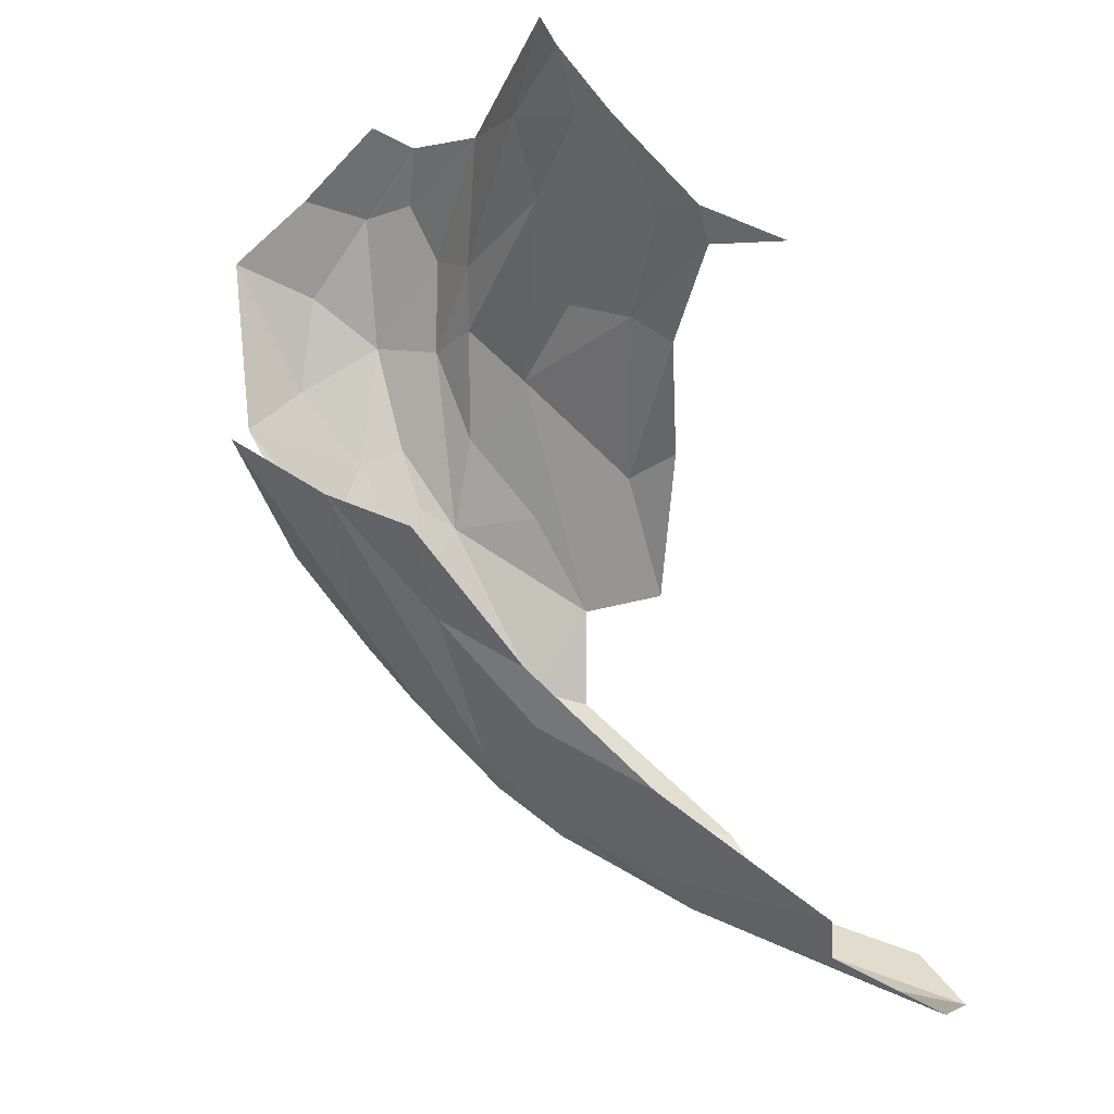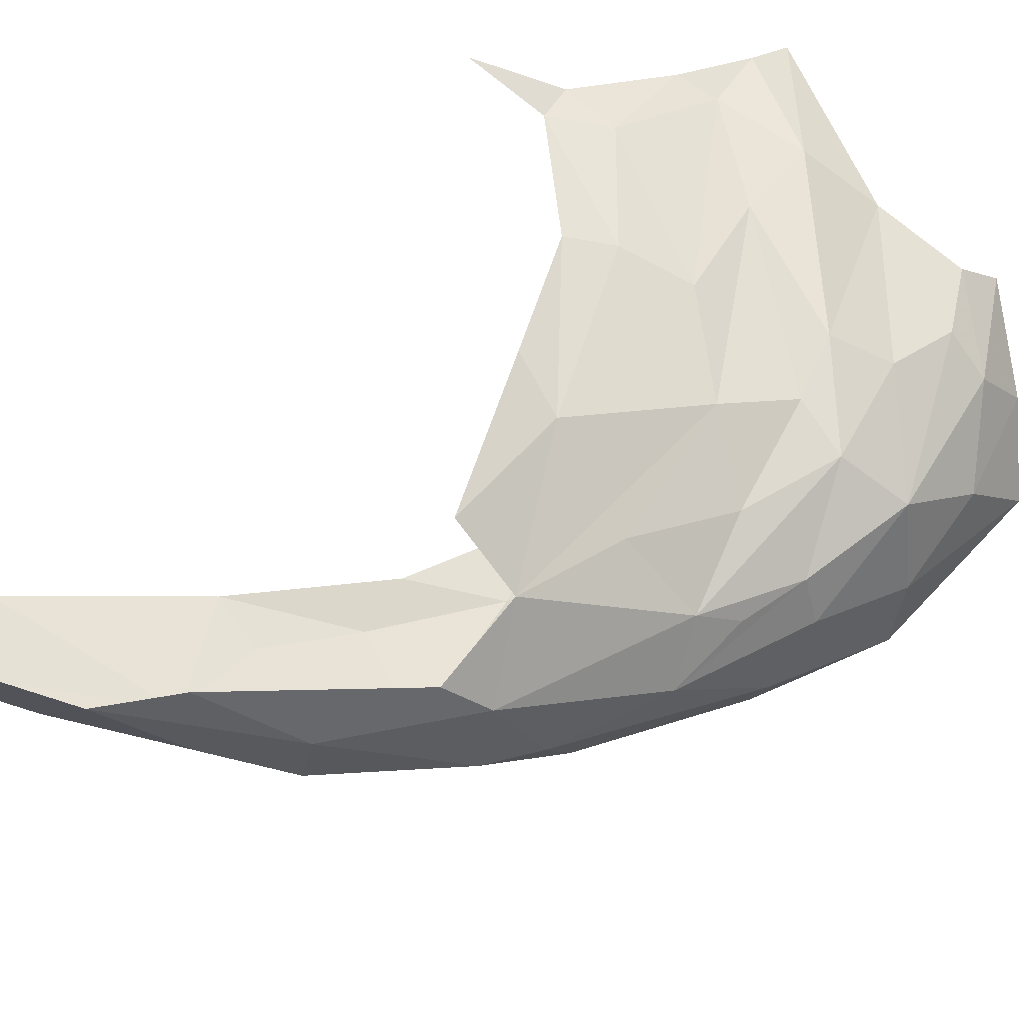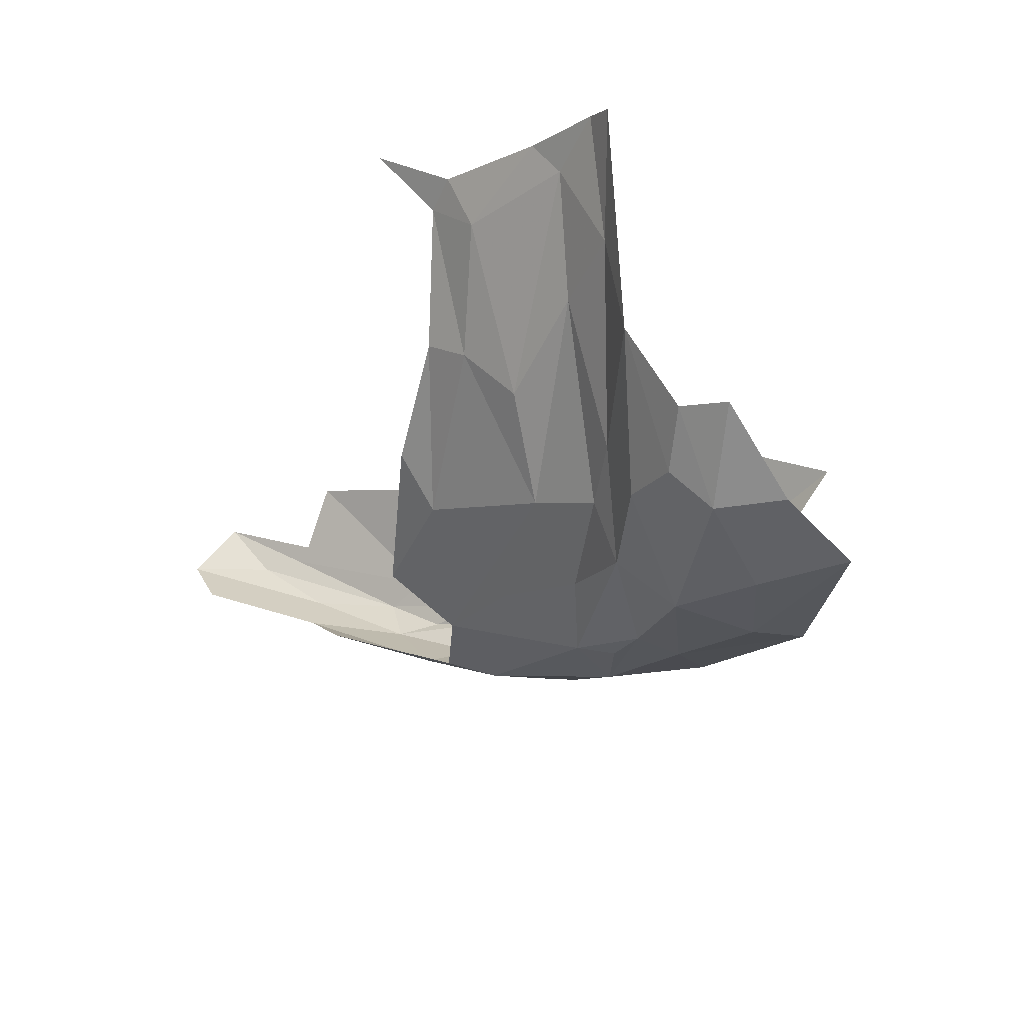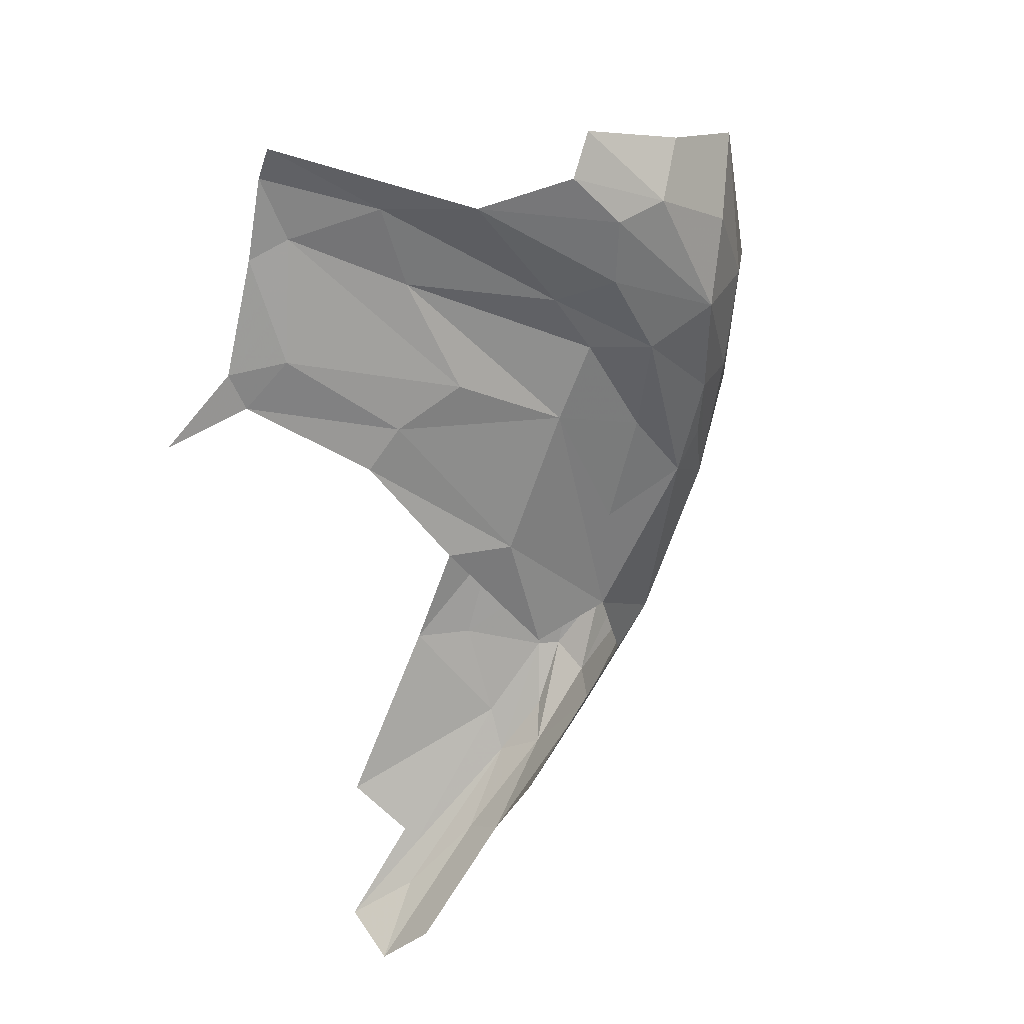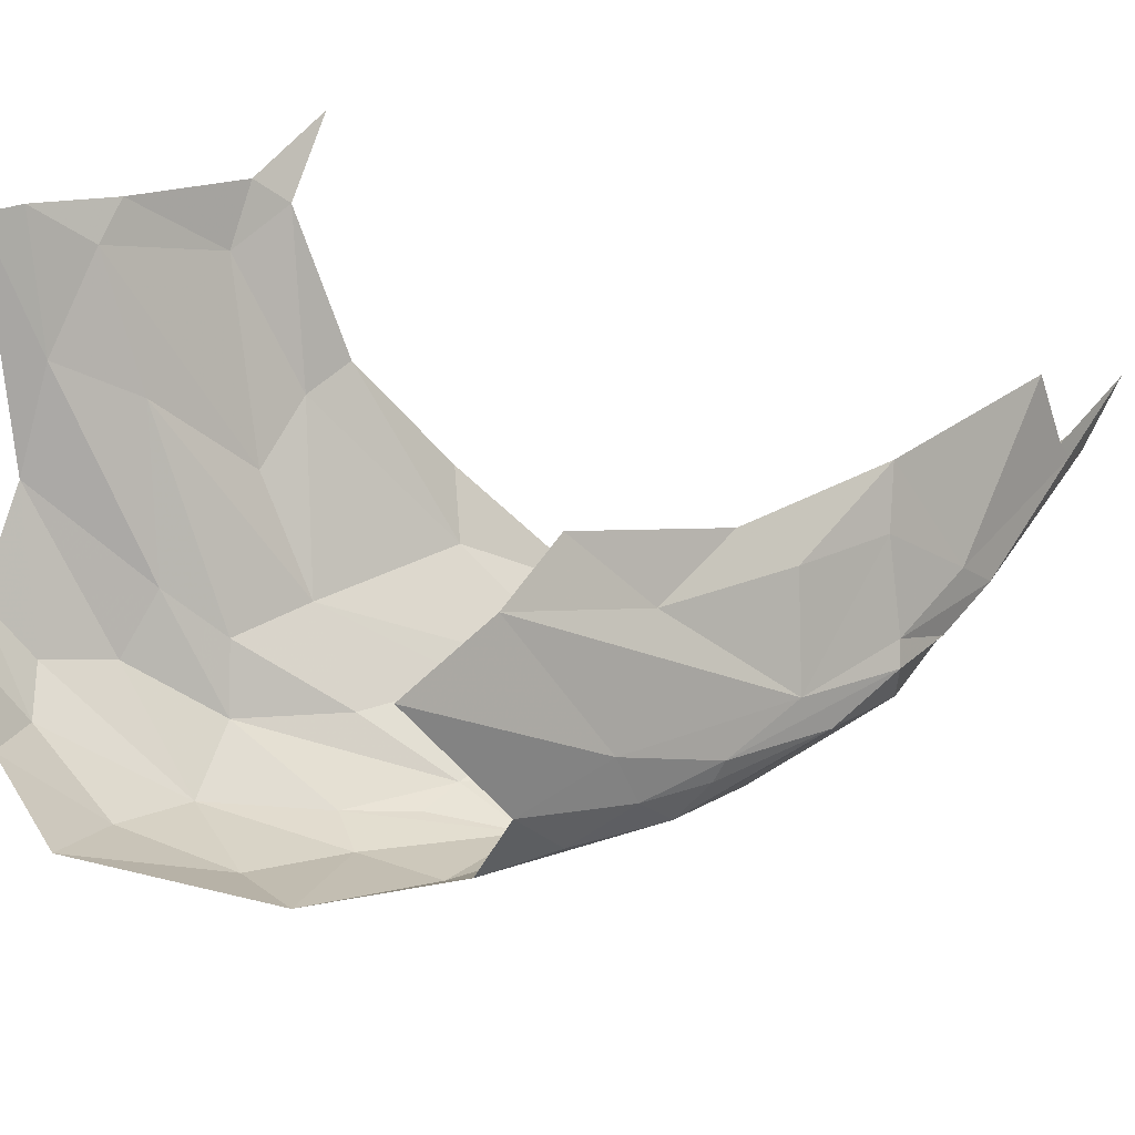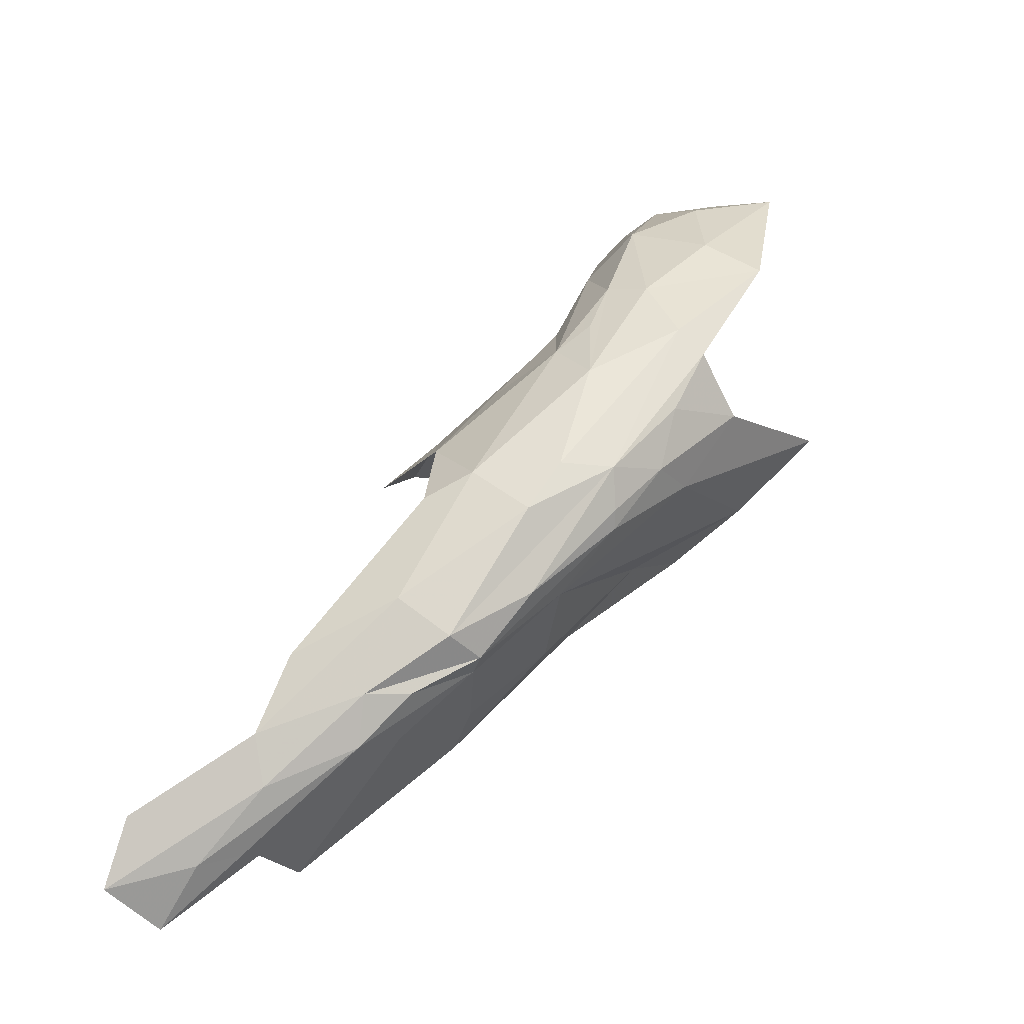
<metadata>
{"format":"obj","ext":"obj","renderer":"f3d","projection":"perspective","resolution":1024,"background":"white","views":[{"elev":-14.2,"azim":26.7,"up":"+Y"},{"elev":-77.0,"azim":132.6,"up":"+Z"},{"elev":75.1,"azim":-138.2,"up":"+Y"},{"elev":64.1,"azim":148.1,"up":"+Y"},{"elev":63.6,"azim":-83.0,"up":"+Z"},{"elev":-46.3,"azim":-131.0,"up":"+Y"}]}
</metadata>
<code>
v -5.786 7.539 -0.3995
v -5.887 7.584 -0.3775
v -5.86 7.57 -0.4114
v -6.253 7.835 -0.3189
v -6.153 7.721 -0.3347
v -6.314 7.89 -0.2569
v -6.004 7.745 -0.2043
v -6.042 7.675 -0.3066
v -5.859 7.622 -0.2891
v -6.312 7.936 -0.1503
v -6.207 7.8 -0.2364
v -6.267 8.028 -0.0158
v -6.213 7.772 -0.2785
v -6.221 8.252 -0.2161
v -6.168 8.196 -0.2434
v -6.248 8.15 -0.271
v -6.079 8.329 -0.0976
v -6.254 8.332 -0.2056
v -6.349 8.26 -0.2437
v -6.273 8.389 -0.1794
v -6.199 7.918 -0.1205
v -6.121 7.814 -0.1796
v -6.373 8.131 -0.2518
v -6.324 8.003 -0.295
v -6.395 8.057 -0.2306
v -6.333 8.152 -0.2712
v -6.276 8.245 -0.2459
v -6.284 8.063 -0.3044
v -6.365 7.969 -0.2131
v -6.326 7.916 -0.2004
v -6.377 8.005 -0.1349
v -5.996 8.372 -0.0166
v -5.944 8.287 -0.0893
v -6.086 8.248 -0.184
v -5.972 7.658 -0.4316
v -6.067 7.68 -0.3718
v -6.129 7.76 -0.3825
v -5.788 7.553 -0.4699
v -6.154 7.97 -0.3616
v -6.19 8.066 -0.3128
v -6.215 7.889 -0.3612
v -6.319 8.088 -0.2872
v -6.019 7.73 -0.4307
v -6.202 8.307 -0.1785
v -6.082 8.4 -0.0506
v -6.126 7.724 -0.2809
v -6.058 7.742 -0.2287
v -6.148 7.721 -0.2908
v -6.093 7.686 -0.3333
v -6.015 8.222 -0.1806
v -6.074 8.092 -0.2994
v -6.397 8.307 -0.1871
v -6.326 8.382 -0.1772
v -6.275 7.854 -0.2205
v -6.156 8.415 -0.1087
v -5.954 8.36 -0.0101
v -5.994 8.422 0.0279
v -6.114 7.865 -0.1407
v -6.184 7.992 -0.0396
v -5.974 8.191 -0.1903
v -5.893 8.246 -0.0918
v -6.165 7.874 -0.3833
v -6.285 7.886 -0.3043
v -6.373 8.394 -0.128
v -6.012 8.104 -0.2798
v -6.069 7.979 -0.3654
v -6.401 8.033 -0.2018
v -6.45 8.332 -0.1167
v -6.419 8.207 -0.2009
v -6.457 8.159 -0.1595
v -5.886 7.595 -0.3572
v -6.031 7.648 -0.3479
v -5.839 7.606 -0.4854
v -5.952 7.617 -0.4029
v -6.359 8.089 0.0124
v -5.89 8.276 -0.0653
v -5.808 8.231 -0.081
v -6.279 8.452 -0.1097
v -6.289 7.862 -0.2325
v -6.245 8.433 -0.138
v -6.009 8.453 0.0326
f 1 2 3
f 4 5 6
f 7 8 9
f 10 11 12
f 6 5 13
f 14 15 16
f 17 15 14
f 18 19 20
f 21 11 22
f 23 24 25
f 26 27 28
f 29 30 31
f 32 33 34
f 35 36 37
f 38 1 3
f 15 39 40
f 41 28 39
f 24 42 28
f 43 35 37
f 17 44 45
f 11 46 47
f 48 49 46
f 15 50 51
f 34 33 50
f 23 26 24
f 52 53 19
f 11 48 46
f 11 10 54
f 44 55 45
f 18 20 55
f 56 32 57
f 56 33 32
f 21 58 59
f 60 50 61
f 60 51 50
f 37 62 43
f 24 28 41
f 63 24 41
f 63 25 24
f 25 63 6
f 44 18 55
f 14 16 27
f 53 52 64
f 51 65 66
f 29 6 30
f 67 25 6
f 54 48 11
f 13 5 48
f 52 68 64
f 69 70 68
f 8 71 9
f 8 72 2
f 60 65 51
f 51 39 15
f 51 66 39
f 73 74 35
f 74 36 35
f 49 48 36
f 4 37 5
f 4 41 37
f 10 12 75
f 31 10 75
f 31 30 10
f 52 69 68
f 52 19 69
f 26 19 27
f 26 23 19
f 41 62 37
f 41 39 62
f 74 72 36
f 3 2 72
f 61 76 77
f 33 56 76
f 38 74 73
f 18 27 19
f 18 44 27
f 47 22 11
f 25 70 23
f 25 67 70
f 64 78 53
f 15 34 50
f 15 17 34
f 74 3 72
f 74 38 3
f 45 57 32
f 54 13 48
f 79 6 13
f 79 30 6
f 54 10 30
f 54 79 13
f 54 30 79
f 53 20 19
f 80 55 20
f 53 80 20
f 53 78 80
f 12 21 59
f 12 11 21
f 28 40 39
f 28 27 16
f 16 40 28
f 16 15 40
f 7 47 8
f 7 22 47
f 32 17 45
f 32 34 17
f 81 45 55
f 81 57 45
f 63 4 6
f 63 41 4
f 2 71 8
f 2 1 71
f 44 14 27
f 44 17 14
f 72 49 36
f 72 46 49
f 67 29 31
f 67 6 29
f 26 42 24
f 26 28 42
f 36 5 37
f 36 48 5
f 23 69 19
f 23 70 69
f 8 46 72
f 8 47 46
f 61 33 76
f 61 50 33
f 58 22 7
f 58 21 22

</code>
